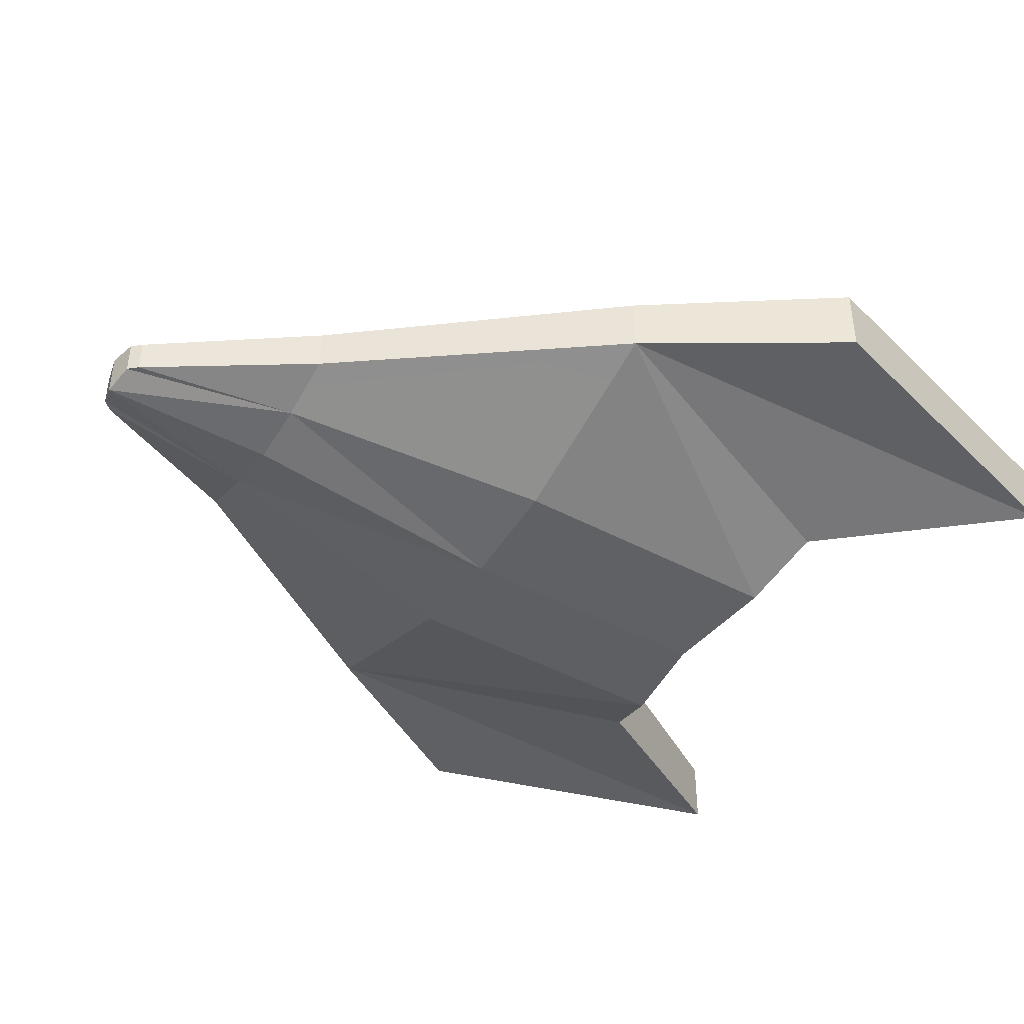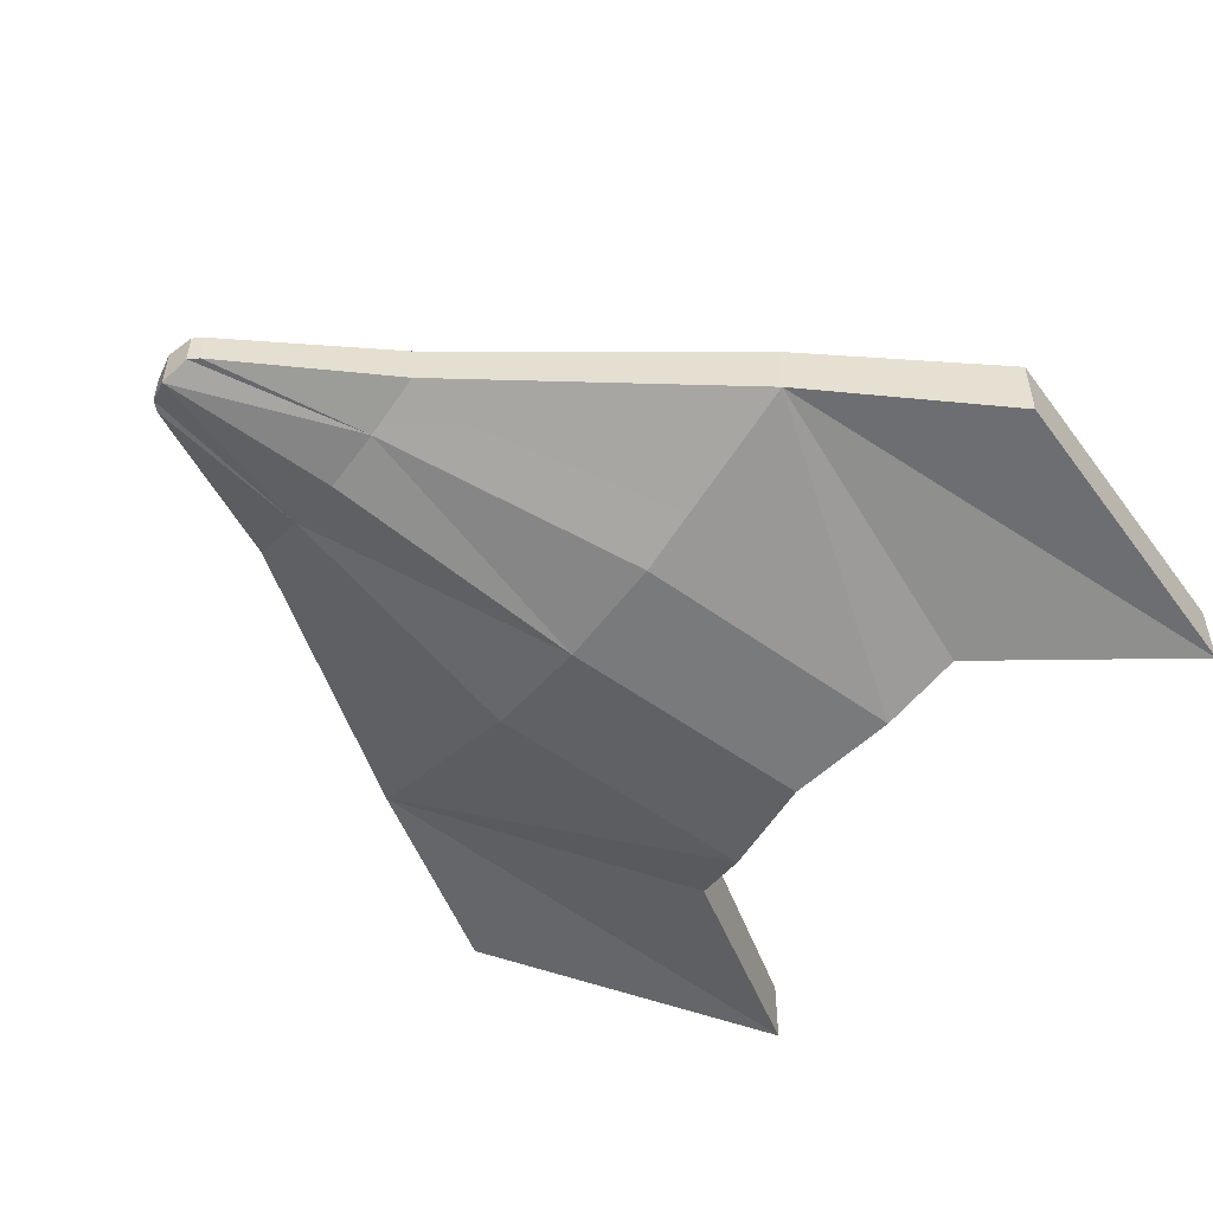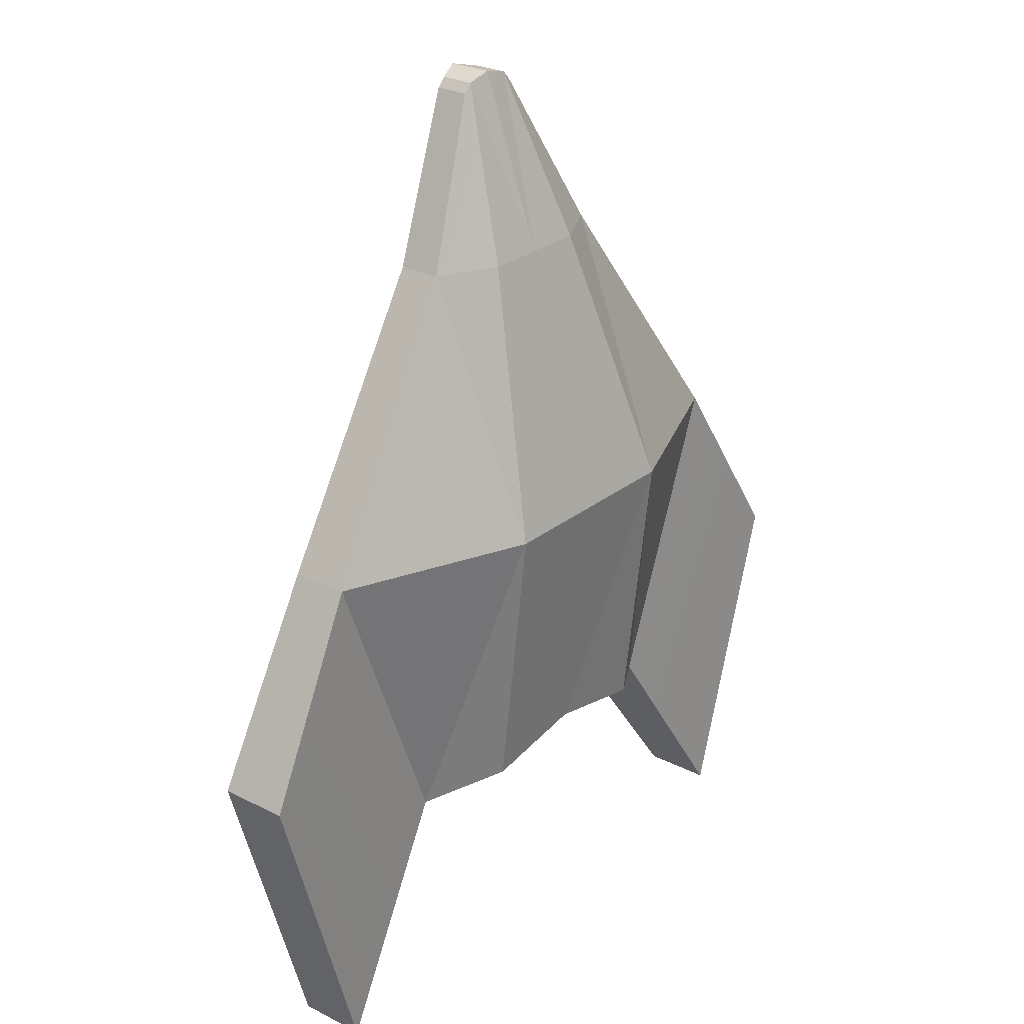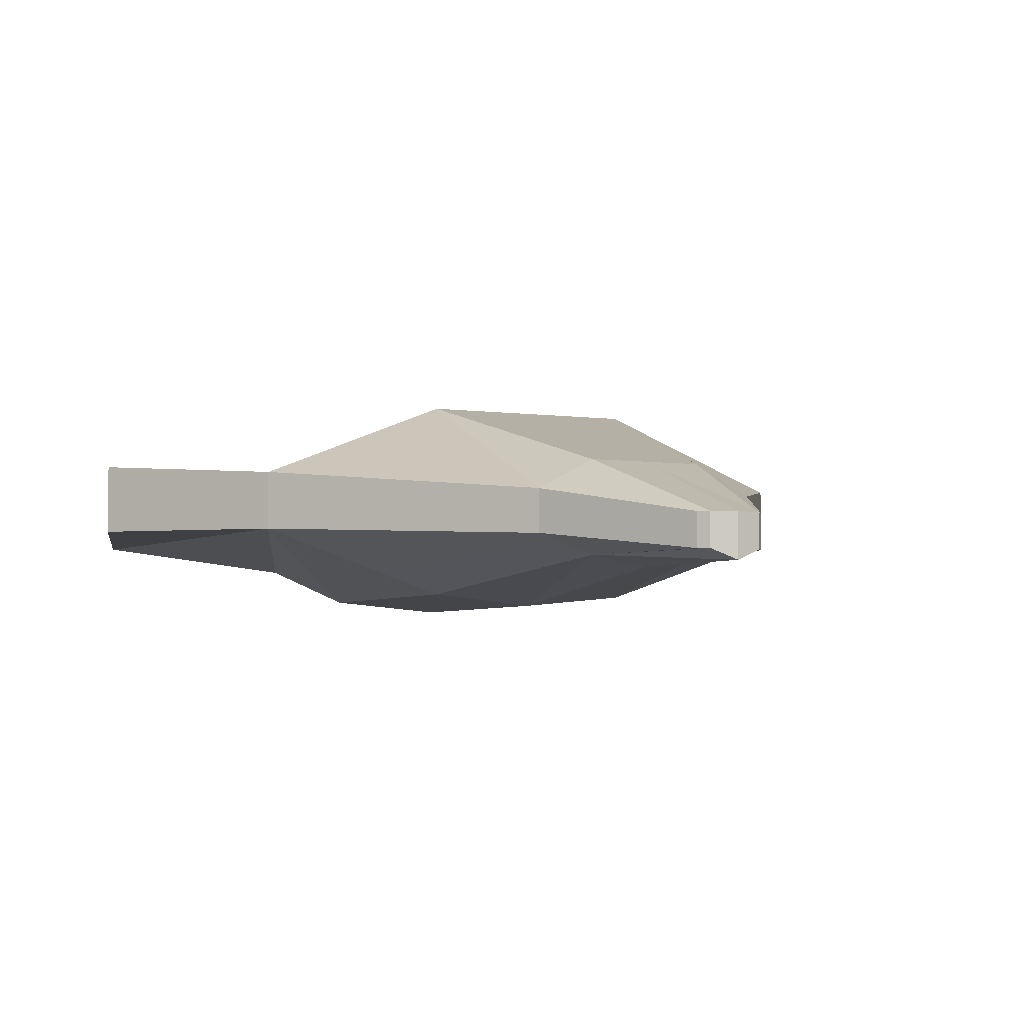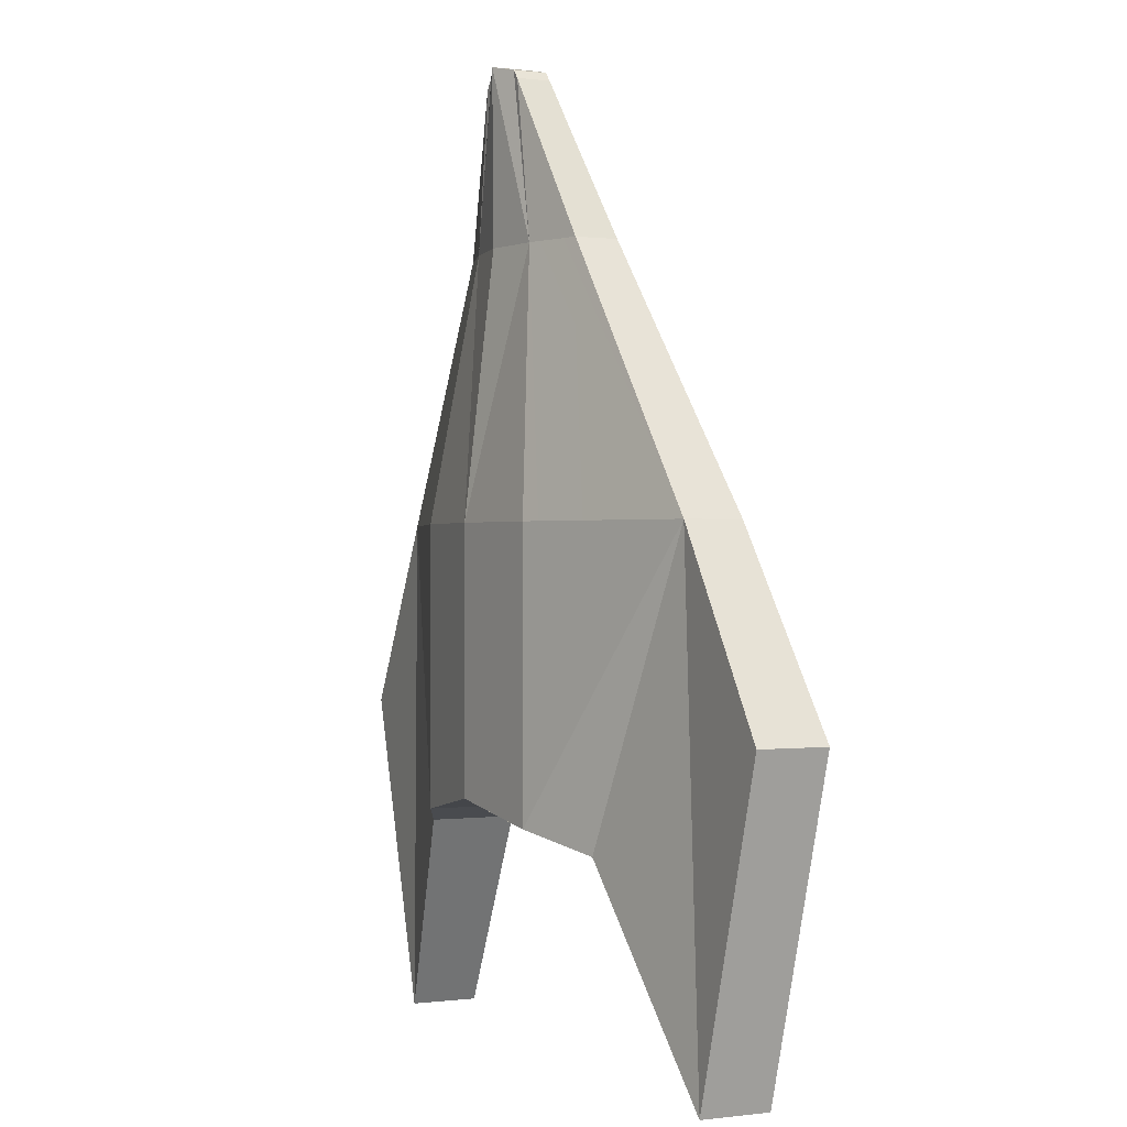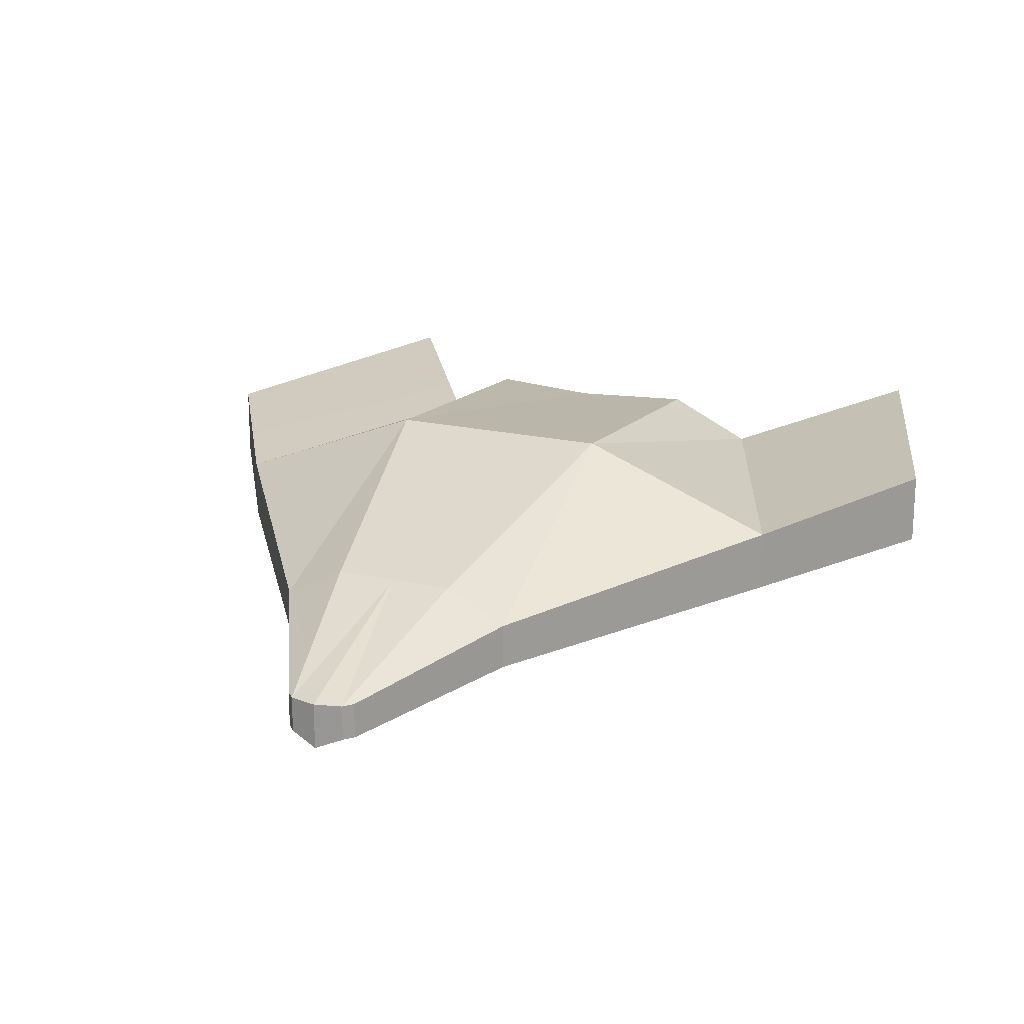
<metadata>
{"format":"obj","ext":"obj","renderer":"f3d","projection":"perspective","resolution":1024,"background":"white","views":[{"elev":-44.4,"azim":58.0,"up":"+Y"},{"elev":-53.3,"azim":52.1,"up":"+Y"},{"elev":26.5,"azim":128.8,"up":"+Z"},{"elev":-4.3,"azim":-25.7,"up":"+Y"},{"elev":0.1,"azim":64.1,"up":"+Z"},{"elev":19.8,"azim":22.7,"up":"+Y"}]}
</metadata>
<code>
o spaceship
v -0.466 -0.0461 0.061
v -0.4966 -0.03873 -0.7441
v -0.2848 -0.09327 -0.4116
v -0.1696 -0.1474 -0.3812
v -0.1696 -0.1474 0.061
v -0.09131 -0.1001 0.4724
v -0.1826 -0.06934 0.4724
v -0.1826 -0.001722 0.4724
v -0.466 0.04563 0.061
v -0.6476 0.07144 -0.238
v -0.1696 0.164 0.061
v -0.2848 0.04563 -0.4116
v -0.1696 0.1165 -0.3812
v -0.05344 -0.04908 0.7204
v -0.05344 -0.1021 0.7204
v -0.04083 -0.04908 0.7346
v -0.04083 -0.1021 0.7346
v 0 -0.04908 0.7441
v 0 -0.1187 0.7441
v 0.04083 -0.04908 0.7346
v 0 0.04578 0.4724
v 0 -0.1167 0.4724
v 0.09131 -0.1001 0.4724
v 0.04083 -0.1021 0.7346
v 0 0.1165 -0.3508
v 0 0.164 0.061
v 0.1696 -0.1474 -0.3812
v 0 -0.164 -0.3508
v 0.1696 0.164 0.061
v 0.1696 0.1165 -0.3812
v 0 -0.164 0.061
v 0.1696 -0.1474 0.061
v -0.6476 -0.03873 -0.238
v -0.4966 0.07144 -0.7441
v -0.09131 0.04578 0.4724
v 0.466 -0.0461 0.061
v 0.6476 0.07144 -0.238
v 0.466 0.04563 0.061
v 0.4966 -0.03873 -0.7441
v 0.6476 -0.03873 -0.238
v 0.2848 -0.09327 -0.4116
v 0.1826 -0.001722 0.4724
v 0.1826 -0.06934 0.4724
v 0.2848 0.04563 -0.4116
v 0.05344 -0.04908 0.7204
v 0.05344 -0.1021 0.7204
v 0.4966 0.07144 -0.7441
v 0.09131 0.04578 0.4724
f 1 2 3
f 1 4 5
f 1 6 7
f 1 8 9
f 9 10 1
f 9 8 11
f 3 2 12
f 3 4 1
f 12 10 9
f 12 4 3
f 12 11 13
f 14 8 15
f 15 16 14
f 15 6 17
f 15 8 7
f 18 16 19
f 18 20 21
f 19 16 17
f 19 6 22
f 19 20 18
f 19 23 24
f 25 4 13
f 25 11 26
f 25 27 28
f 25 29 30
f 28 4 25
f 28 27 31
f 26 29 25
f 31 4 28
f 31 6 5
f 31 27 32
f 31 23 22
f 33 1 10
f 33 2 1
f 10 12 34
f 10 2 33
f 34 12 2
f 34 2 10
f 17 16 15
f 17 6 19
f 16 21 35
f 16 8 14
f 13 4 12
f 13 11 25
f 11 12 9
f 11 21 26
f 11 8 35
f 5 4 31
f 5 6 1
f 35 21 11
f 35 8 16
f 21 16 18
f 21 29 26
f 22 6 31
f 22 23 19
f 7 6 15
f 7 8 1
f 36 37 38
f 36 39 40
f 36 27 41
f 36 23 32
f 36 42 43
f 38 44 29
f 38 37 44
f 38 42 36
f 41 39 36
f 41 27 44
f 44 39 41
f 44 27 30
f 45 20 46
f 45 42 20
f 46 20 24
f 46 23 43
f 46 42 45
f 40 39 37
f 37 36 40
f 37 39 47
f 47 44 37
f 39 44 47
f 24 20 19
f 24 23 46
f 20 42 48
f 30 27 25
f 30 29 44
f 29 21 48
f 29 42 38
f 32 27 36
f 32 23 31
f 48 21 20
f 48 42 29
f 43 23 36
f 43 42 46

</code>
